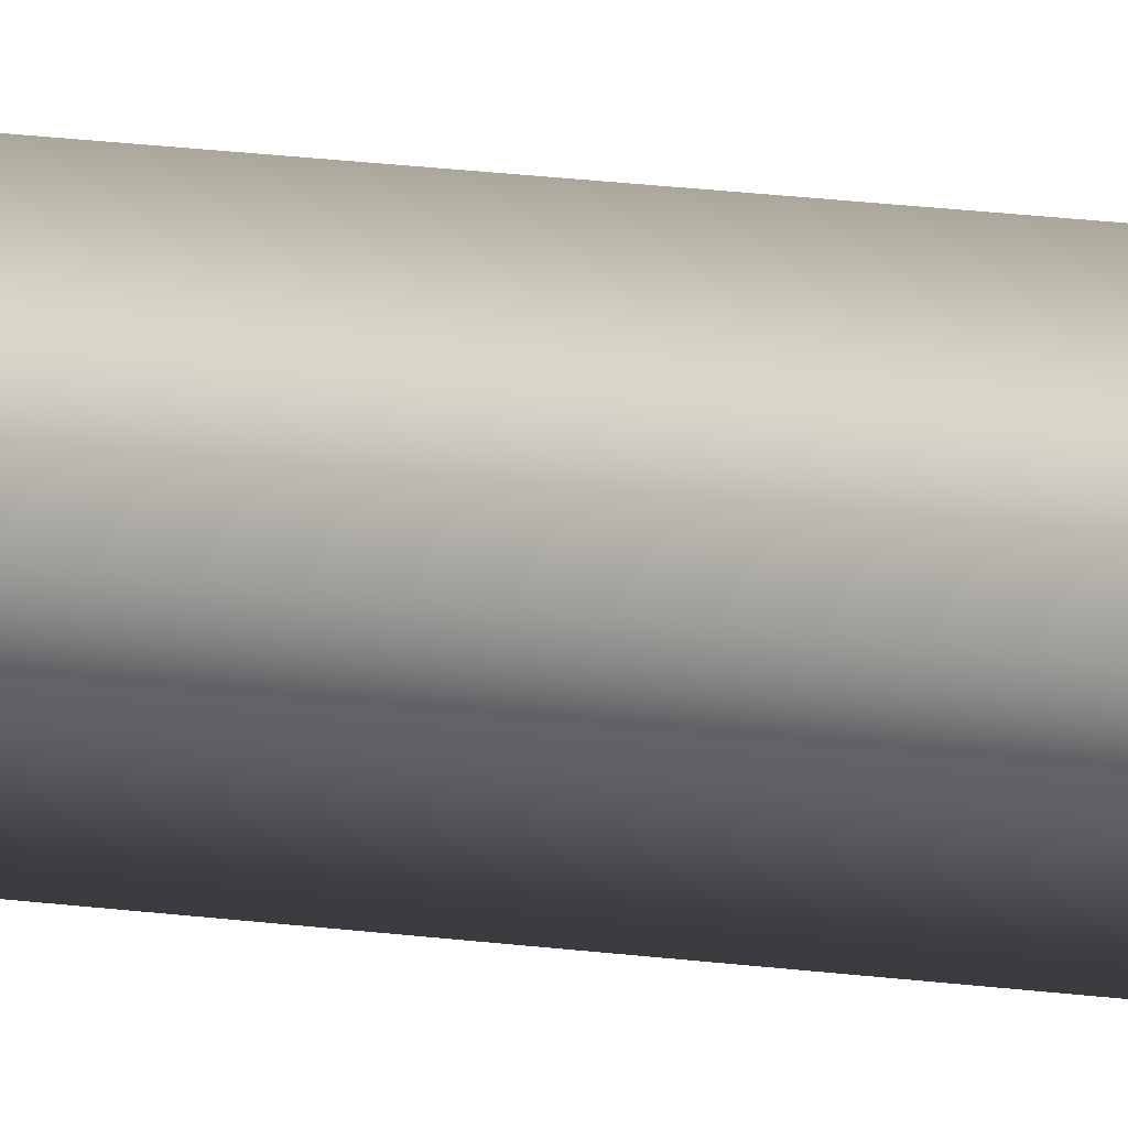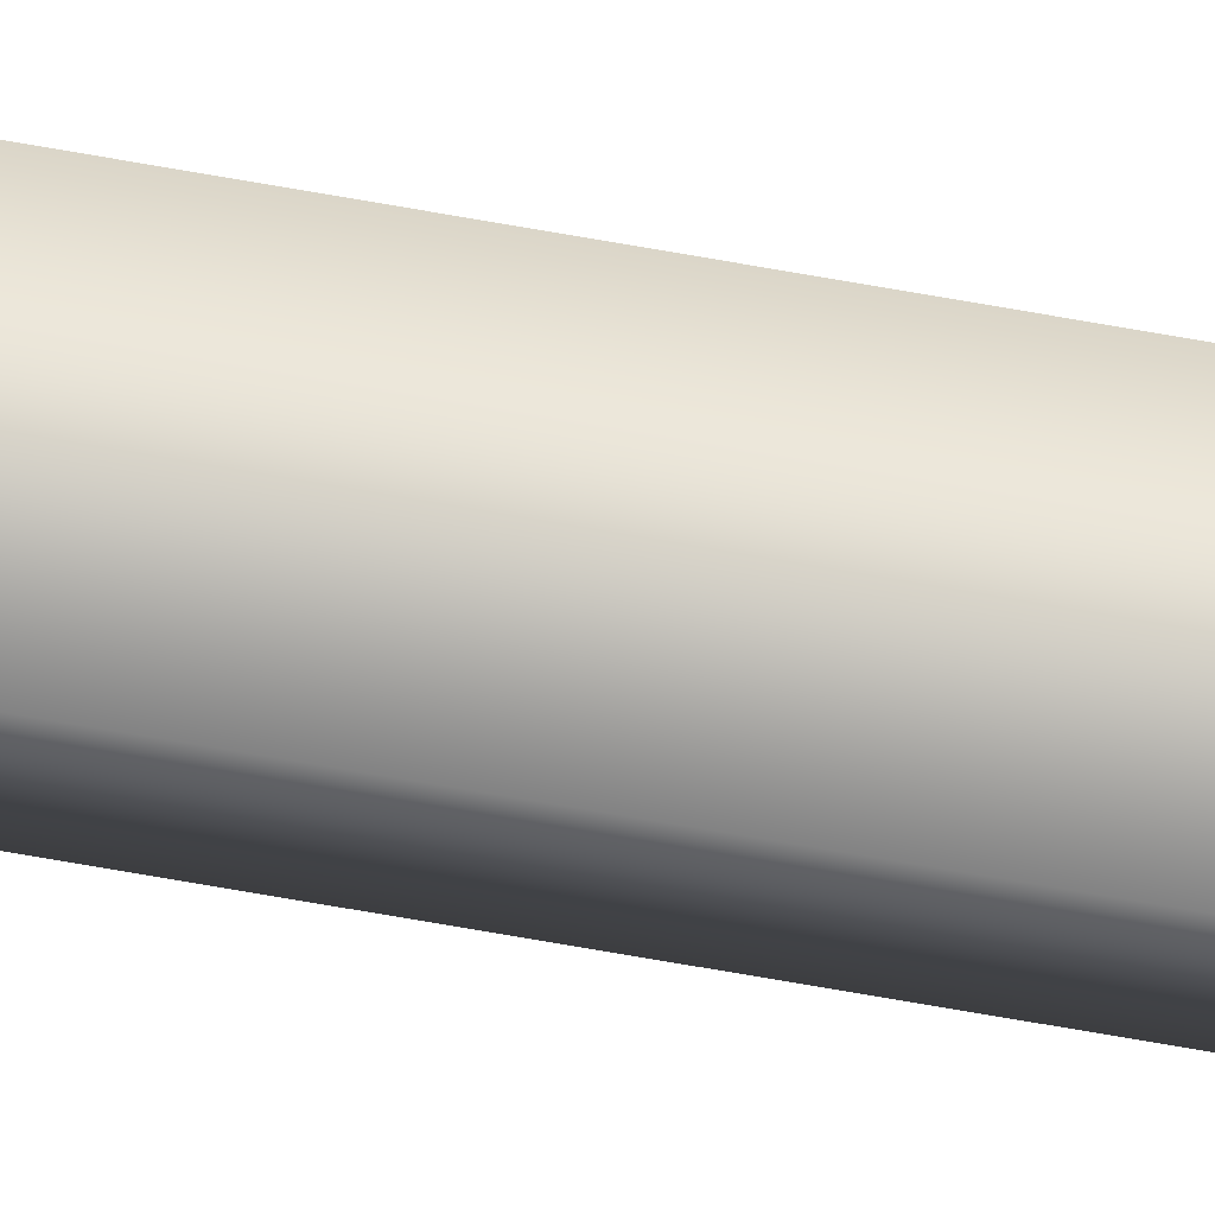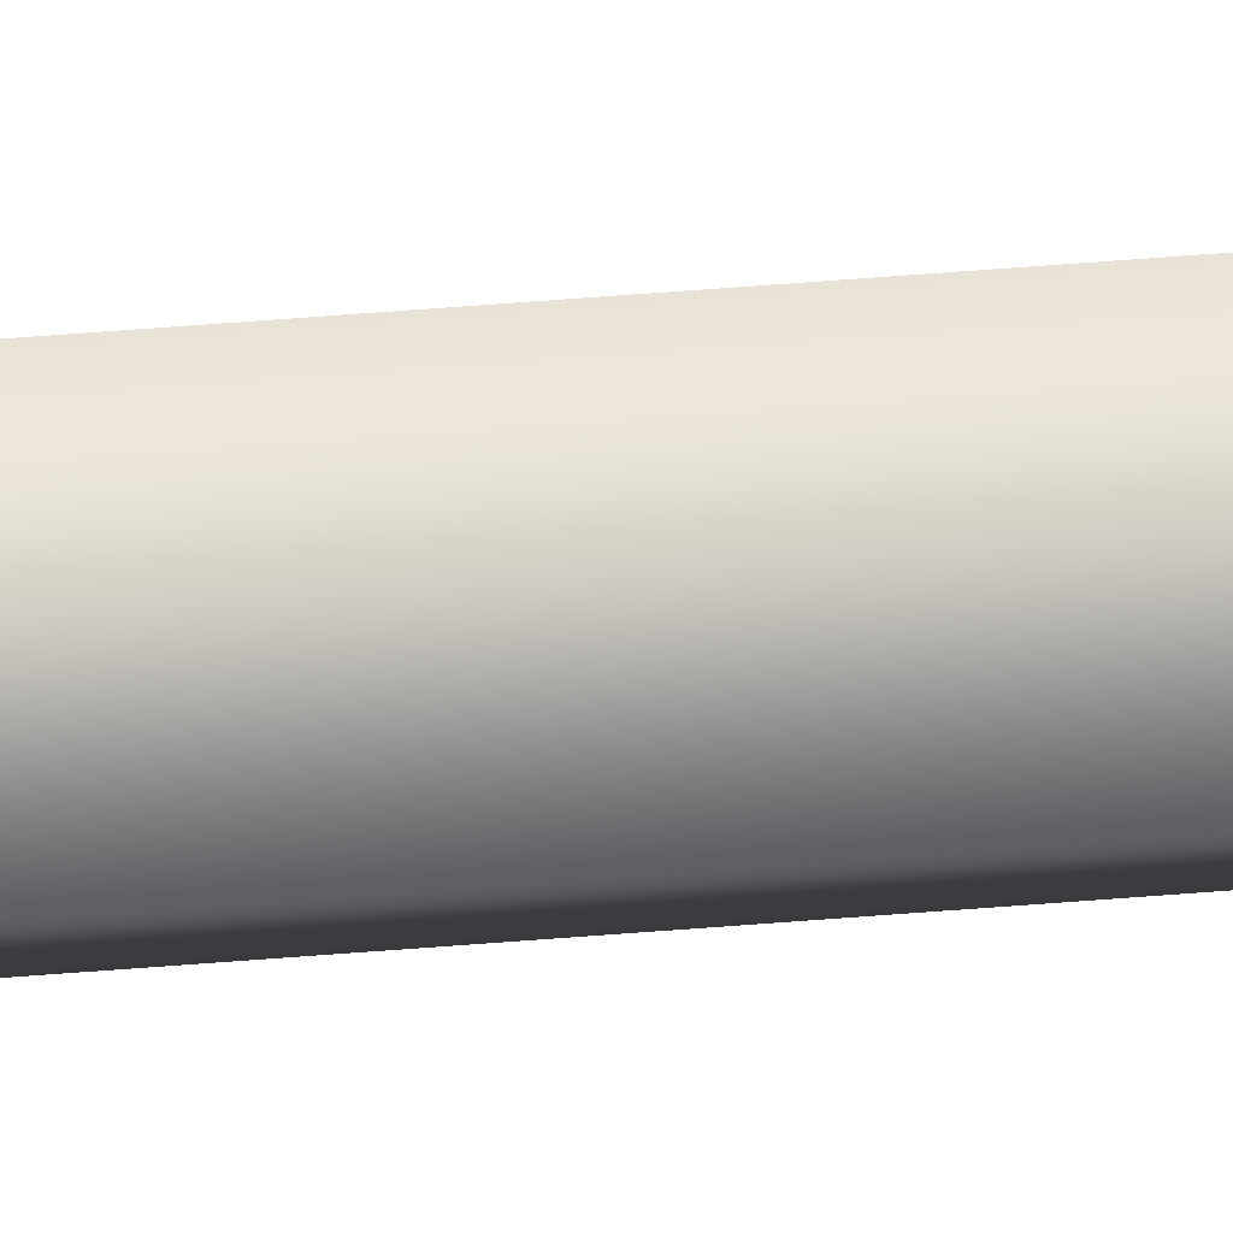
<metadata>
{"format":"obj","ext":"obj","renderer":"f3d","projection":"perspective","resolution":1024,"background":"white","views":[{"elev":8.1,"azim":120.9,"up":"+Y"},{"elev":-60.9,"azim":79.2,"up":"+Y"},{"elev":41.4,"azim":83.9,"up":"+Y"}]}
</metadata>
<code>
v 10 49 171
v 0 38 171
v 10 49 -68
v 0 38 171
v 0 38 -68
v 10 49 -68
v 0 38 171
v -10 49 171
v 0 38 -68
v -10 49 171
v -10 49 -68
v 0 38 -68
v -10 49 171
v 0 59 171
v -10 49 -68
v 0 59 171
v 0 59 -68
v -10 49 -68
v 0 59 171
v 10 49 171
v 0 59 -68
v 10 49 171
v 10 49 -68
v 0 59 -68
v 10 49 402
v 0 38 402
v 10 49 171
v 0 38 402
v 0 38 171
v 10 49 171
v 0 38 402
v -10 49 402
v 0 38 171
v -10 49 402
v -10 49 171
v 0 38 171
v -10 49 402
v 0 59 402
v -10 49 171
v 0 59 402
v 0 59 171
v -10 49 171
v 0 59 402
v 10 49 402
v 0 59 171
v 10 49 402
v 10 49 171
v 0 59 171
v 10 49 642
v 0 38 642
v 10 49 402
v 0 38 642
v 0 38 402
v 10 49 402
v 0 38 642
v -10 49 642
v 0 38 402
v -10 49 642
v -10 49 402
v 0 38 402
v -10 49 642
v 0 59 642
v -10 49 402
v 0 59 642
v 0 59 402
v -10 49 402
v 0 59 642
v 10 49 642
v 0 59 402
v 10 49 642
v 10 49 402
v 0 59 402
v 0 38 642
v 10 49 642
v 0 49 642
v -10 49 642
v 0 38 642
v 0 49 642
v 0 59 642
v -10 49 642
v 0 49 642
v 10 49 642
v 0 59 642
v 0 49 642
f 1 2 3
f 4 5 6
f 7 8 9
f 10 11 12
f 13 14 15
f 16 17 18
f 19 20 21
f 22 23 24
f 25 26 27
f 28 29 30
f 31 32 33
f 34 35 36
f 37 38 39
f 40 41 42
f 43 44 45
f 46 47 48
f 49 50 51
f 52 53 54
f 55 56 57
f 58 59 60
f 61 62 63
f 64 65 66
f 67 68 69
f 70 71 72
f 73 74 75
f 76 77 78
f 79 80 81
f 82 83 84

</code>
